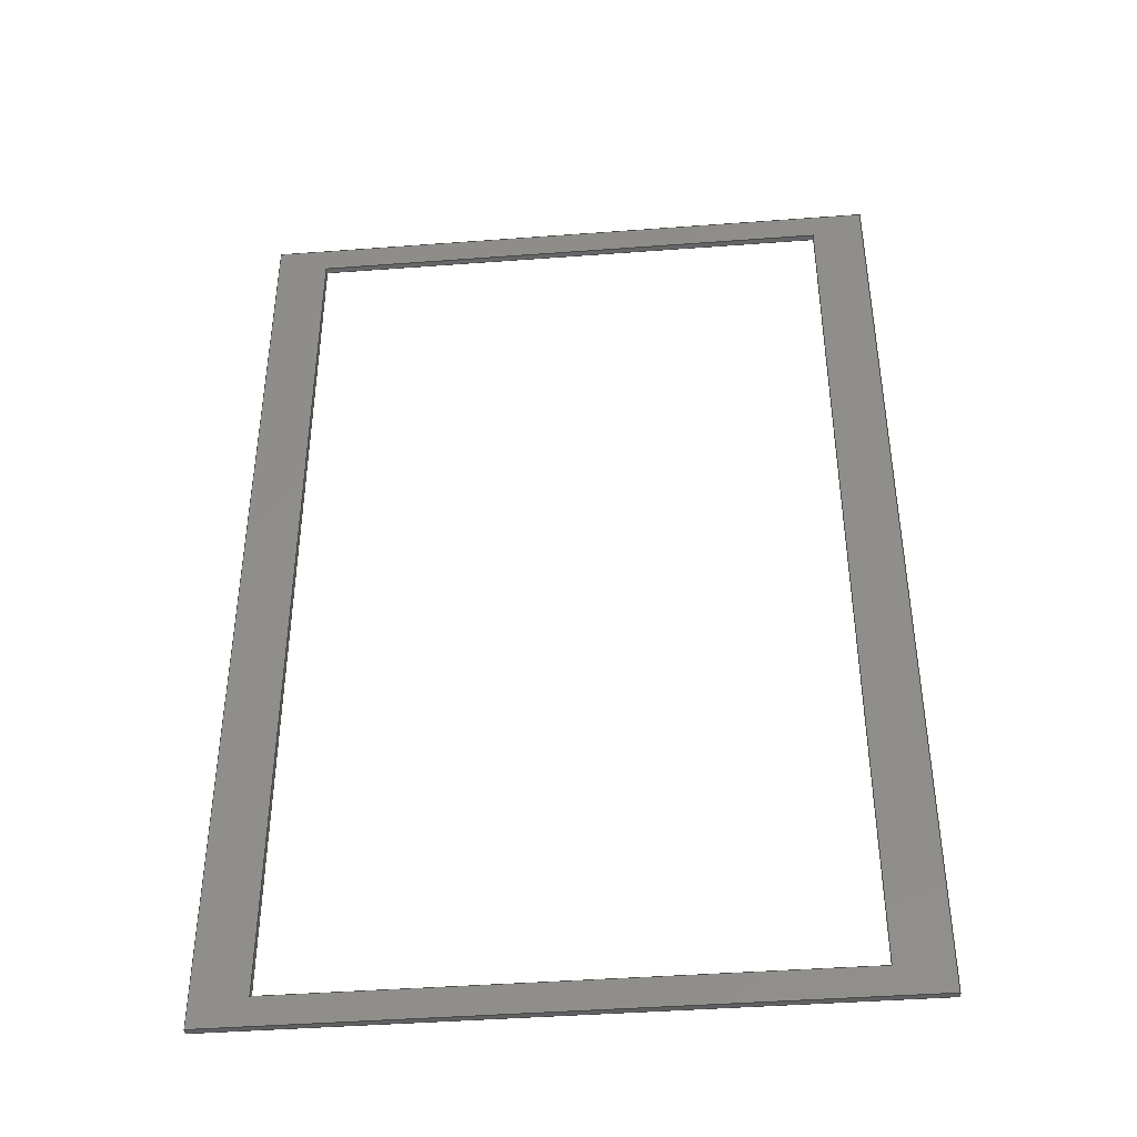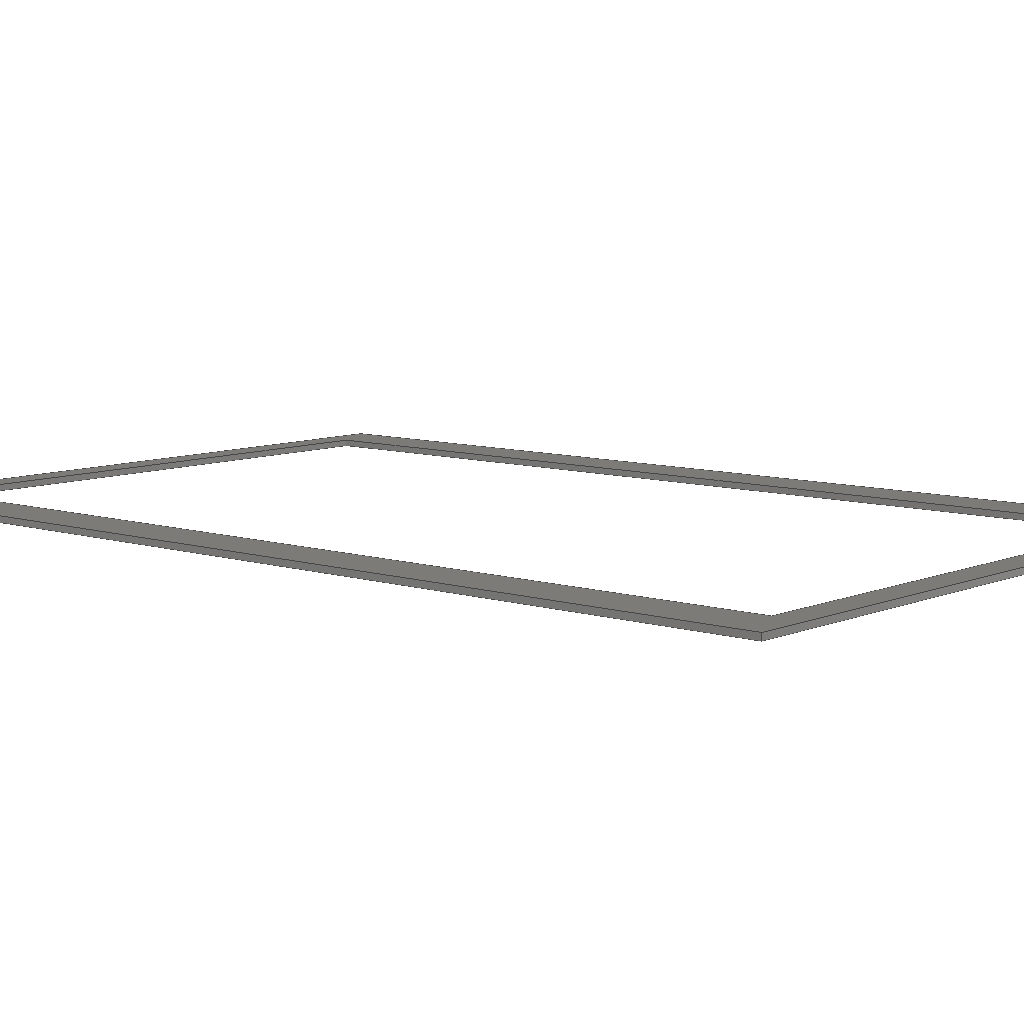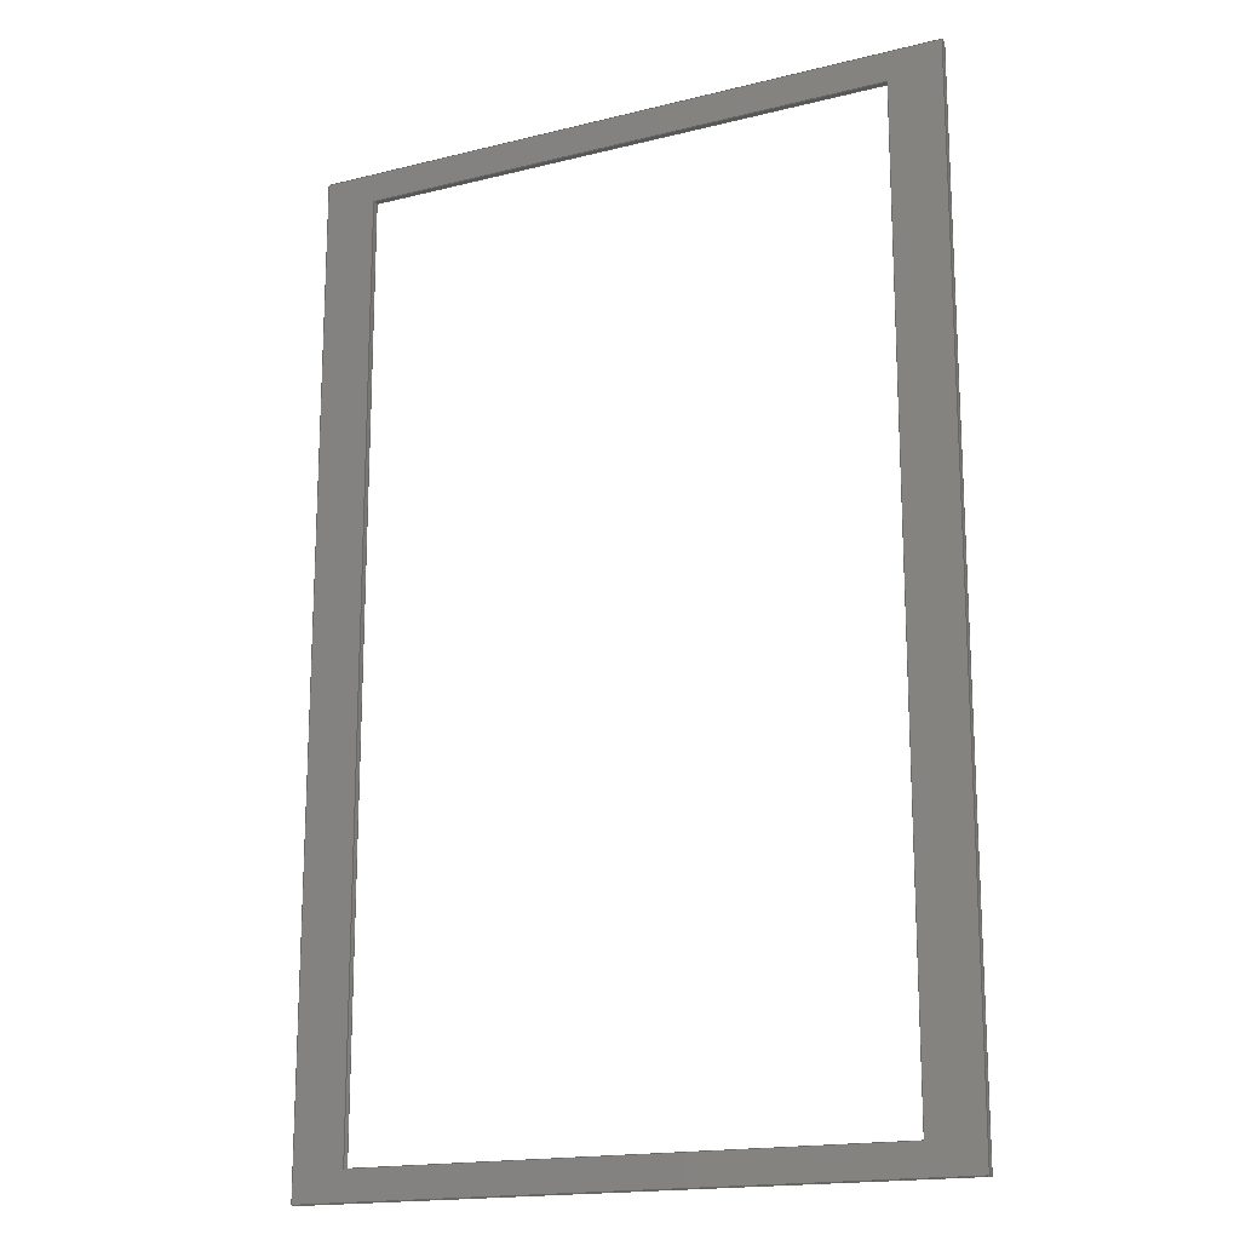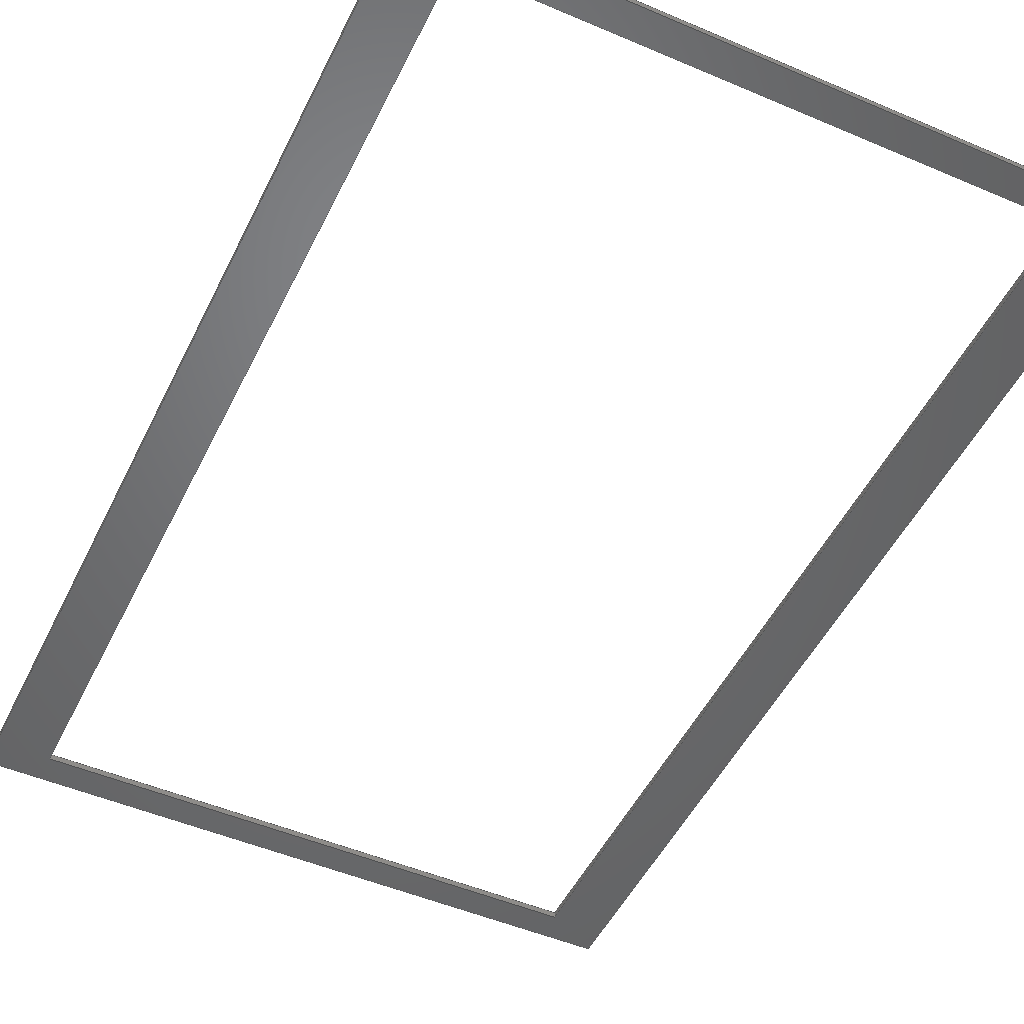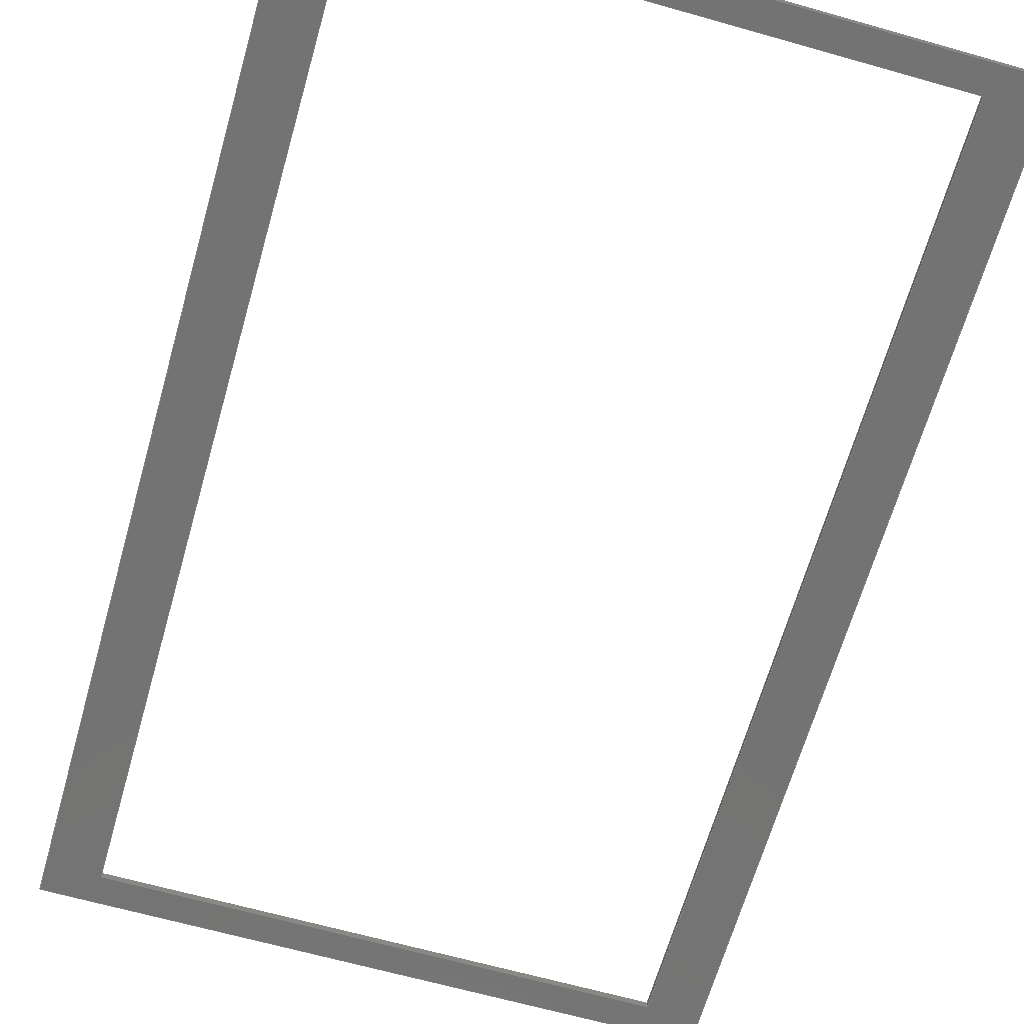
<metadata>
{"format":"step","ext":"step","renderer":"f3d","projection":"perspective","resolution":1024,"background":"white","views":[{"elev":-42.3,"azim":-174.9,"up":"+Z"},{"elev":8.4,"azim":130.8,"up":"+Y"},{"elev":-17.3,"azim":26.3,"up":"+Z"},{"elev":-49.6,"azim":154.7,"up":"+Y"},{"elev":-65.4,"azim":-15.9,"up":"+Y"}]}
</metadata>
<code>
ISO-10303-21;
DATA;
#1=SHAPE_REPRESENTATION_RELATIONSHIP('','',#194,#2);
#2=ADVANCED_BREP_SHAPE_REPRESENTATION('',(#192),#304);
#3=ORIENTED_EDGE('',*,*,#51,.F.);
#4=ORIENTED_EDGE('',*,*,#52,.F.);
#5=ORIENTED_EDGE('',*,*,#53,.T.);
#6=ORIENTED_EDGE('',*,*,#54,.T.);
#7=ORIENTED_EDGE('',*,*,#55,.T.);
#8=ORIENTED_EDGE('',*,*,#56,.F.);
#9=ORIENTED_EDGE('',*,*,#57,.F.);
#10=ORIENTED_EDGE('',*,*,#52,.T.);
#11=ORIENTED_EDGE('',*,*,#58,.T.);
#12=ORIENTED_EDGE('',*,*,#59,.F.);
#13=ORIENTED_EDGE('',*,*,#60,.F.);
#14=ORIENTED_EDGE('',*,*,#56,.T.);
#15=ORIENTED_EDGE('',*,*,#61,.F.);
#16=ORIENTED_EDGE('',*,*,#54,.F.);
#17=ORIENTED_EDGE('',*,*,#62,.T.);
#18=ORIENTED_EDGE('',*,*,#59,.T.);
#19=ORIENTED_EDGE('',*,*,#63,.F.);
#20=ORIENTED_EDGE('',*,*,#64,.F.);
#21=ORIENTED_EDGE('',*,*,#65,.T.);
#22=ORIENTED_EDGE('',*,*,#66,.T.);
#23=ORIENTED_EDGE('',*,*,#53,.F.);
#24=ORIENTED_EDGE('',*,*,#57,.T.);
#25=ORIENTED_EDGE('',*,*,#60,.T.);
#26=ORIENTED_EDGE('',*,*,#62,.F.);
#27=ORIENTED_EDGE('',*,*,#67,.F.);
#28=ORIENTED_EDGE('',*,*,#68,.F.);
#29=ORIENTED_EDGE('',*,*,#69,.T.);
#30=ORIENTED_EDGE('',*,*,#70,.T.);
#31=ORIENTED_EDGE('',*,*,#51,.T.);
#32=ORIENTED_EDGE('',*,*,#61,.T.);
#33=ORIENTED_EDGE('',*,*,#58,.F.);
#34=ORIENTED_EDGE('',*,*,#55,.F.);
#35=ORIENTED_EDGE('',*,*,#63,.T.);
#36=ORIENTED_EDGE('',*,*,#71,.T.);
#37=ORIENTED_EDGE('',*,*,#68,.T.);
#38=ORIENTED_EDGE('',*,*,#72,.F.);
#39=ORIENTED_EDGE('',*,*,#73,.T.);
#40=ORIENTED_EDGE('',*,*,#69,.F.);
#41=ORIENTED_EDGE('',*,*,#71,.F.);
#42=ORIENTED_EDGE('',*,*,#66,.F.);
#43=ORIENTED_EDGE('',*,*,#74,.T.);
#44=ORIENTED_EDGE('',*,*,#70,.F.);
#45=ORIENTED_EDGE('',*,*,#73,.F.);
#46=ORIENTED_EDGE('',*,*,#65,.F.);
#47=ORIENTED_EDGE('',*,*,#64,.T.);
#48=ORIENTED_EDGE('',*,*,#72,.T.);
#49=ORIENTED_EDGE('',*,*,#67,.T.);
#50=ORIENTED_EDGE('',*,*,#74,.F.);
#51=EDGE_CURVE('',#75,#76,#91,.T.);
#52=EDGE_CURVE('',#77,#75,#92,.T.);
#53=EDGE_CURVE('',#77,#78,#93,.T.);
#54=EDGE_CURVE('',#78,#76,#94,.T.);
#55=EDGE_CURVE('',#75,#79,#95,.T.);
#56=EDGE_CURVE('',#80,#79,#96,.T.);
#57=EDGE_CURVE('',#77,#80,#97,.T.);
#58=EDGE_CURVE('',#79,#81,#98,.T.);
#59=EDGE_CURVE('',#82,#81,#99,.T.);
#60=EDGE_CURVE('',#80,#82,#100,.T.);
#61=EDGE_CURVE('',#76,#81,#101,.T.);
#62=EDGE_CURVE('',#78,#82,#102,.T.);
#63=EDGE_CURVE('',#83,#84,#103,.T.);
#64=EDGE_CURVE('',#85,#83,#104,.T.);
#65=EDGE_CURVE('',#85,#86,#105,.T.);
#66=EDGE_CURVE('',#86,#84,#106,.T.);
#67=EDGE_CURVE('',#87,#88,#107,.T.);
#68=EDGE_CURVE('',#89,#87,#108,.T.);
#69=EDGE_CURVE('',#89,#90,#109,.T.);
#70=EDGE_CURVE('',#90,#88,#110,.T.);
#71=EDGE_CURVE('',#84,#89,#111,.T.);
#72=EDGE_CURVE('',#83,#87,#112,.T.);
#73=EDGE_CURVE('',#86,#90,#113,.T.);
#74=EDGE_CURVE('',#85,#88,#114,.T.);
#75=VERTEX_POINT('',#255);
#76=VERTEX_POINT('',#256);
#77=VERTEX_POINT('',#258);
#78=VERTEX_POINT('',#260);
#79=VERTEX_POINT('',#264);
#80=VERTEX_POINT('',#266);
#81=VERTEX_POINT('',#270);
#82=VERTEX_POINT('',#272);
#83=VERTEX_POINT('',#279);
#84=VERTEX_POINT('',#280);
#85=VERTEX_POINT('',#282);
#86=VERTEX_POINT('',#284);
#87=VERTEX_POINT('',#288);
#88=VERTEX_POINT('',#289);
#89=VERTEX_POINT('',#291);
#90=VERTEX_POINT('',#293);
#91=LINE('',#254,#115);
#92=LINE('',#257,#116);
#93=LINE('',#259,#117);
#94=LINE('',#261,#118);
#95=LINE('',#263,#119);
#96=LINE('',#265,#120);
#97=LINE('',#267,#121);
#98=LINE('',#269,#122);
#99=LINE('',#271,#123);
#100=LINE('',#273,#124);
#101=LINE('',#275,#125);
#102=LINE('',#276,#126);
#103=LINE('',#278,#127);
#104=LINE('',#281,#128);
#105=LINE('',#283,#129);
#106=LINE('',#285,#130);
#107=LINE('',#287,#131);
#108=LINE('',#290,#132);
#109=LINE('',#292,#133);
#110=LINE('',#294,#134);
#111=LINE('',#296,#135);
#112=LINE('',#297,#136);
#113=LINE('',#299,#137);
#114=LINE('',#301,#138);
#115=VECTOR('',#210,1);
#116=VECTOR('',#211,1);
#117=VECTOR('',#212,1);
#118=VECTOR('',#213,1);
#119=VECTOR('',#216,1);
#120=VECTOR('',#217,1);
#121=VECTOR('',#218,1);
#122=VECTOR('',#221,1);
#123=VECTOR('',#222,1);
#124=VECTOR('',#223,1);
#125=VECTOR('',#226,1);
#126=VECTOR('',#227,1);
#127=VECTOR('',#230,1);
#128=VECTOR('',#231,1);
#129=VECTOR('',#232,1);
#130=VECTOR('',#233,1);
#131=VECTOR('',#236,1);
#132=VECTOR('',#237,1);
#133=VECTOR('',#238,1);
#134=VECTOR('',#239,1);
#135=VECTOR('',#242,1);
#136=VECTOR('',#243,1);
#137=VECTOR('',#246,1);
#138=VECTOR('',#249,1);
#139=EDGE_LOOP('',(#3,#4,#5,#6));
#140=EDGE_LOOP('',(#7,#8,#9,#10));
#141=EDGE_LOOP('',(#11,#12,#13,#14));
#142=EDGE_LOOP('',(#15,#16,#17,#18));
#143=EDGE_LOOP('',(#19,#20,#21,#22));
#144=EDGE_LOOP('',(#23,#24,#25,#26));
#145=EDGE_LOOP('',(#27,#28,#29,#30));
#146=EDGE_LOOP('',(#31,#32,#33,#34));
#147=EDGE_LOOP('',(#35,#36,#37,#38));
#148=EDGE_LOOP('',(#39,#40,#41,#42));
#149=EDGE_LOOP('',(#43,#44,#45,#46));
#150=EDGE_LOOP('',(#47,#48,#49,#50));
#151=FACE_BOUND('',#139,.T.);
#152=FACE_BOUND('',#140,.T.);
#153=FACE_BOUND('',#141,.T.);
#154=FACE_BOUND('',#142,.T.);
#155=FACE_BOUND('',#143,.T.);
#156=FACE_BOUND('',#144,.T.);
#157=FACE_BOUND('',#145,.T.);
#158=FACE_BOUND('',#146,.T.);
#159=FACE_BOUND('',#147,.T.);
#160=FACE_BOUND('',#148,.T.);
#161=FACE_BOUND('',#149,.T.);
#162=FACE_BOUND('',#150,.T.);
#163=PLANE('',#196);
#164=PLANE('',#197);
#165=PLANE('',#198);
#166=PLANE('',#199);
#167=PLANE('',#200);
#168=PLANE('',#201);
#169=PLANE('',#202);
#170=PLANE('',#203);
#171=PLANE('',#204);
#172=PLANE('',#205);
#173=ADVANCED_FACE('',(#151),#163,.T.);
#174=ADVANCED_FACE('',(#152),#164,.F.);
#175=ADVANCED_FACE('',(#153),#165,.F.);
#176=ADVANCED_FACE('',(#154),#166,.T.);
#177=ADVANCED_FACE('',(#155,#156),#167,.T.);
#178=ADVANCED_FACE('',(#157,#158),#168,.F.);
#179=ADVANCED_FACE('',(#159),#169,.F.);
#180=ADVANCED_FACE('',(#160),#170,.T.);
#181=ADVANCED_FACE('',(#161),#171,.T.);
#182=ADVANCED_FACE('',(#162),#172,.F.);
#183=CLOSED_SHELL('',(#173,#174,#175,#176,#177,#178,#179,#180,#181,#182));
#184=STYLED_ITEM('',(#185),#192);
#185=PRESENTATION_STYLE_ASSIGNMENT((#186));
#186=SURFACE_STYLE_USAGE(.BOTH.,#187);
#187=SURFACE_SIDE_STYLE('',(#188));
#188=SURFACE_STYLE_FILL_AREA(#189);
#189=FILL_AREA_STYLE('',(#190));
#190=FILL_AREA_STYLE_COLOUR('',#191);
#191=COLOUR_RGB('',0.6157,0.8118,0.9294);
#192=MANIFOLD_SOLID_BREP('Part 1',#183);
#193=SHAPE_DEFINITION_REPRESENTATION(#309,#194);
#194=SHAPE_REPRESENTATION('Part 1',(#195),#304);
#195=AXIS2_PLACEMENT_3D('',#252,#206,#207);
#196=AXIS2_PLACEMENT_3D('',#253,#208,#209);
#197=AXIS2_PLACEMENT_3D('',#262,#214,#215);
#198=AXIS2_PLACEMENT_3D('',#268,#219,#220);
#199=AXIS2_PLACEMENT_3D('',#274,#224,#225);
#200=AXIS2_PLACEMENT_3D('',#277,#228,#229);
#201=AXIS2_PLACEMENT_3D('',#286,#234,#235);
#202=AXIS2_PLACEMENT_3D('',#295,#240,#241);
#203=AXIS2_PLACEMENT_3D('',#298,#244,#245);
#204=AXIS2_PLACEMENT_3D('',#300,#247,#248);
#205=AXIS2_PLACEMENT_3D('',#302,#250,#251);
#206=DIRECTION('',(0,0,1));
#207=DIRECTION('',(1,0,0));
#208=DIRECTION('',(1,0,0));
#209=DIRECTION('',(0,0,-1));
#210=DIRECTION('',(0,0,-1));
#211=DIRECTION('',(0,1,0));
#212=DIRECTION('',(0,0,-1));
#213=DIRECTION('',(0,1,0));
#214=DIRECTION('',(0,0,-1));
#215=DIRECTION('',(-1,0,0));
#216=DIRECTION('',(-1,0,0));
#217=DIRECTION('',(0,1,0));
#218=DIRECTION('',(-1,0,0));
#219=DIRECTION('',(1,0,0));
#220=DIRECTION('',(0,0,-1));
#221=DIRECTION('',(0,0,-1));
#222=DIRECTION('',(0,1,0));
#223=DIRECTION('',(0,0,-1));
#224=DIRECTION('',(0,0,-1));
#225=DIRECTION('',(-1,0,0));
#226=DIRECTION('',(-1,0,0));
#227=DIRECTION('',(-1,0,0));
#228=DIRECTION('',(0,-1,0));
#229=DIRECTION('',(1,0,0));
#230=DIRECTION('',(0,0,1));
#231=DIRECTION('',(1,0,0));
#232=DIRECTION('',(0,0,1));
#233=DIRECTION('',(1,0,0));
#234=DIRECTION('',(0,-1,0));
#235=DIRECTION('',(1,0,0));
#236=DIRECTION('',(-1,0,0));
#237=DIRECTION('',(0,0,-1));
#238=DIRECTION('',(-1,0,0));
#239=DIRECTION('',(0,0,-1));
#240=DIRECTION('',(1,0,0));
#241=DIRECTION('',(0,0,-1));
#242=DIRECTION('',(0,1,0));
#243=DIRECTION('',(0,1,0));
#244=DIRECTION('',(0,0,-1));
#245=DIRECTION('',(-1,0,0));
#246=DIRECTION('',(0,1,0));
#247=DIRECTION('',(1,0,0));
#248=DIRECTION('',(0,0,-1));
#249=DIRECTION('',(0,1,0));
#250=DIRECTION('',(0,0,-1));
#251=DIRECTION('',(-1,0,0));
#252=CARTESIAN_POINT('',(0,0,0));
#253=CARTESIAN_POINT('',(0.055,-0.001,0));
#254=CARTESIAN_POINT('',(0.055,0,0));
#255=CARTESIAN_POINT('',(0.055,0,0.085));
#256=CARTESIAN_POINT('',(0.055,0,-0.085));
#257=CARTESIAN_POINT('',(0.055,-0.001,0.085));
#258=CARTESIAN_POINT('',(0.055,-0.001,0.085));
#259=CARTESIAN_POINT('',(0.055,-0.001,0));
#260=CARTESIAN_POINT('',(0.055,-0.001,-0.085));
#261=CARTESIAN_POINT('',(0.055,-0.001,-0.085));
#262=CARTESIAN_POINT('',(0,-0.001,0.085));
#263=CARTESIAN_POINT('',(0,0,0.085));
#264=CARTESIAN_POINT('',(-0.055,0,0.085));
#265=CARTESIAN_POINT('',(-0.055,-0.001,0.085));
#266=CARTESIAN_POINT('',(-0.055,-0.001,0.085));
#267=CARTESIAN_POINT('',(0,-0.001,0.085));
#268=CARTESIAN_POINT('',(-0.055,-0.001,0));
#269=CARTESIAN_POINT('',(-0.055,0,0));
#270=CARTESIAN_POINT('',(-0.055,0,-0.085));
#271=CARTESIAN_POINT('',(-0.055,-0.001,-0.085));
#272=CARTESIAN_POINT('',(-0.055,-0.001,-0.085));
#273=CARTESIAN_POINT('',(-0.055,-0.001,0));
#274=CARTESIAN_POINT('',(0,-0.001,-0.085));
#275=CARTESIAN_POINT('',(0,0,-0.085));
#276=CARTESIAN_POINT('',(0,-0.001,-0.085));
#277=CARTESIAN_POINT('',(0,-0.001,0));
#278=CARTESIAN_POINT('',(0.046,-0.001,0));
#279=CARTESIAN_POINT('',(0.046,-0.001,-0.08));
#280=CARTESIAN_POINT('',(0.046,-0.001,0.08));
#281=CARTESIAN_POINT('',(0,-0.001,-0.08));
#282=CARTESIAN_POINT('',(-0.046,-0.001,-0.08));
#283=CARTESIAN_POINT('',(-0.046,-0.001,0));
#284=CARTESIAN_POINT('',(-0.046,-0.001,0.08));
#285=CARTESIAN_POINT('',(0,-0.001,0.08));
#286=CARTESIAN_POINT('',(0,0,0));
#287=CARTESIAN_POINT('',(0,0,-0.08));
#288=CARTESIAN_POINT('',(0.046,0,-0.08));
#289=CARTESIAN_POINT('',(-0.046,0,-0.08));
#290=CARTESIAN_POINT('',(0.046,0,0));
#291=CARTESIAN_POINT('',(0.046,0,0.08));
#292=CARTESIAN_POINT('',(0,0,0.08));
#293=CARTESIAN_POINT('',(-0.046,0,0.08));
#294=CARTESIAN_POINT('',(-0.046,0,0));
#295=CARTESIAN_POINT('',(0.046,-0.045,0));
#296=CARTESIAN_POINT('',(0.046,-0.045,0.08));
#297=CARTESIAN_POINT('',(0.046,-0.045,-0.08));
#298=CARTESIAN_POINT('',(0,-0.045,0.08));
#299=CARTESIAN_POINT('',(-0.046,-0.045,0.08));
#300=CARTESIAN_POINT('',(-0.046,-0.045,0));
#301=CARTESIAN_POINT('',(-0.046,-0.045,-0.08));
#302=CARTESIAN_POINT('',(0,-0.045,-0.08));
#303=MECHANICAL_DESIGN_GEOMETRIC_PRESENTATION_REPRESENTATION('',(#184),
#304);
#304=(
GEOMETRIC_REPRESENTATION_CONTEXT(3)
GLOBAL_UNCERTAINTY_ASSIGNED_CONTEXT((#305))
GLOBAL_UNIT_ASSIGNED_CONTEXT((#308,#307,#306))
REPRESENTATION_CONTEXT('Part 1','TOP_LEVEL_ASSEMBLY_PART')
);
#305=UNCERTAINTY_MEASURE_WITH_UNIT(LENGTH_MEASURE(5e-06),#308,
'DISTANCE_ACCURACY_VALUE','Maximum Tolerance applied to model');
#306=(
NAMED_UNIT(*)
SI_UNIT($,.STERADIAN.)
SOLID_ANGLE_UNIT()
);
#307=(
NAMED_UNIT(*)
PLANE_ANGLE_UNIT()
SI_UNIT($,.RADIAN.)
);
#308=(
LENGTH_UNIT()
NAMED_UNIT(*)
SI_UNIT($,.METRE.)
);
#309=PRODUCT_DEFINITION_SHAPE('','',#310);
#310=PRODUCT_DEFINITION('','',#312,#311);
#311=PRODUCT_DEFINITION_CONTEXT('',#318,'design');
#312=PRODUCT_DEFINITION_FORMATION_WITH_SPECIFIED_SOURCE('','',#314,
 .NOT_KNOWN.);
#313=PRODUCT_RELATED_PRODUCT_CATEGORY('','',(#314));
#314=PRODUCT('Part 1','Part 1','Part 1',(#316));
#315=PRODUCT_CATEGORY('','');
#316=PRODUCT_CONTEXT('',#318,'mechanical');
#317=APPLICATION_PROTOCOL_DEFINITION('international standard',
'ap242_managed_model_based_3d_engineering',2011,#318);
#318=APPLICATION_CONTEXT('managed model based 3d engineering');
ENDSEC;
END-ISO-10303-21;

</code>
